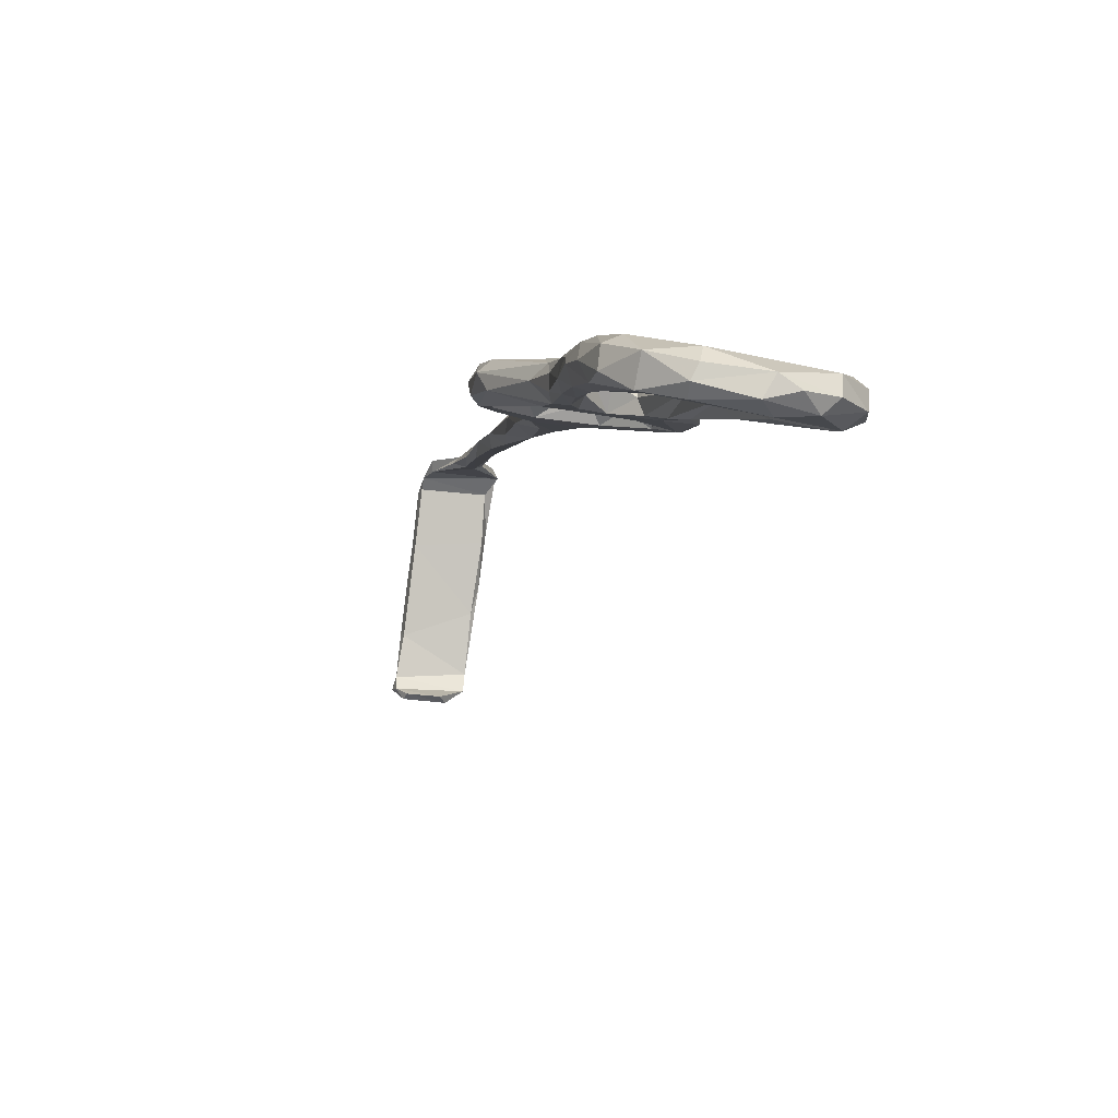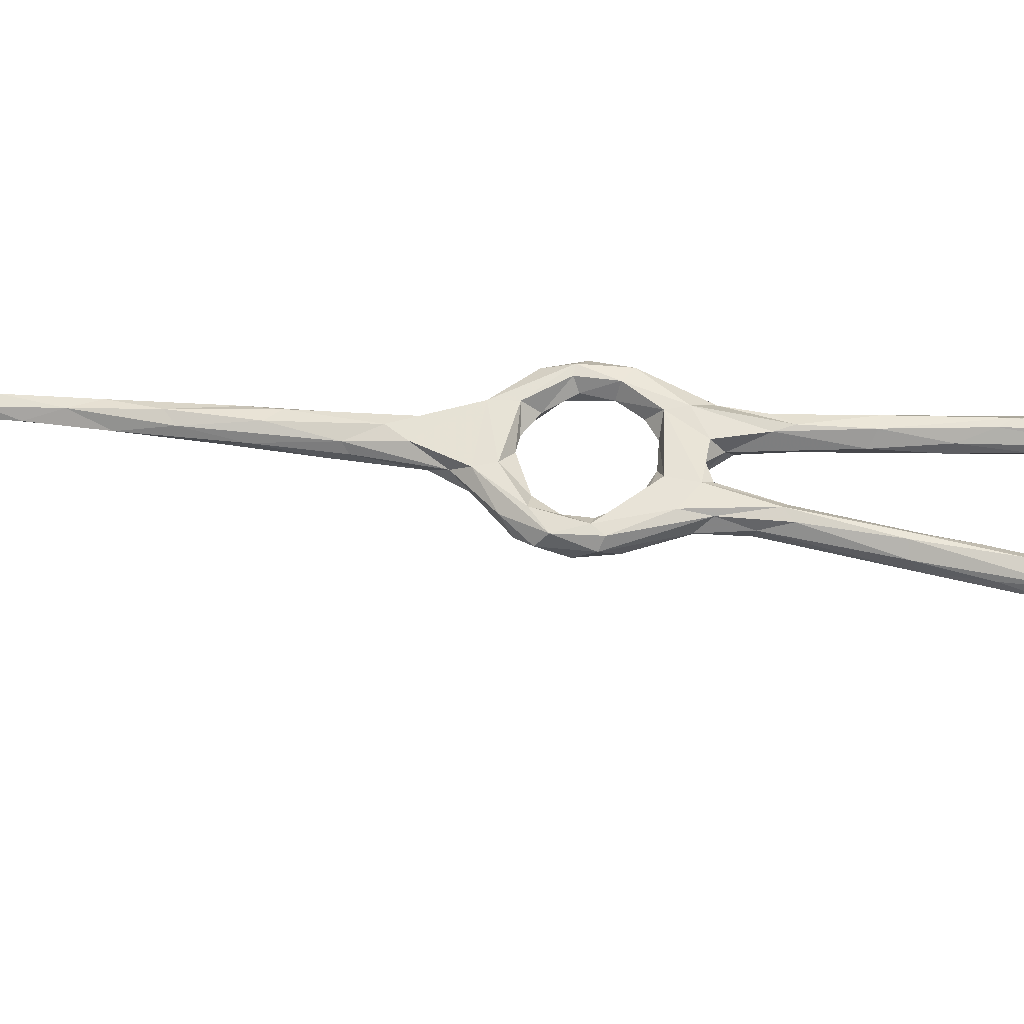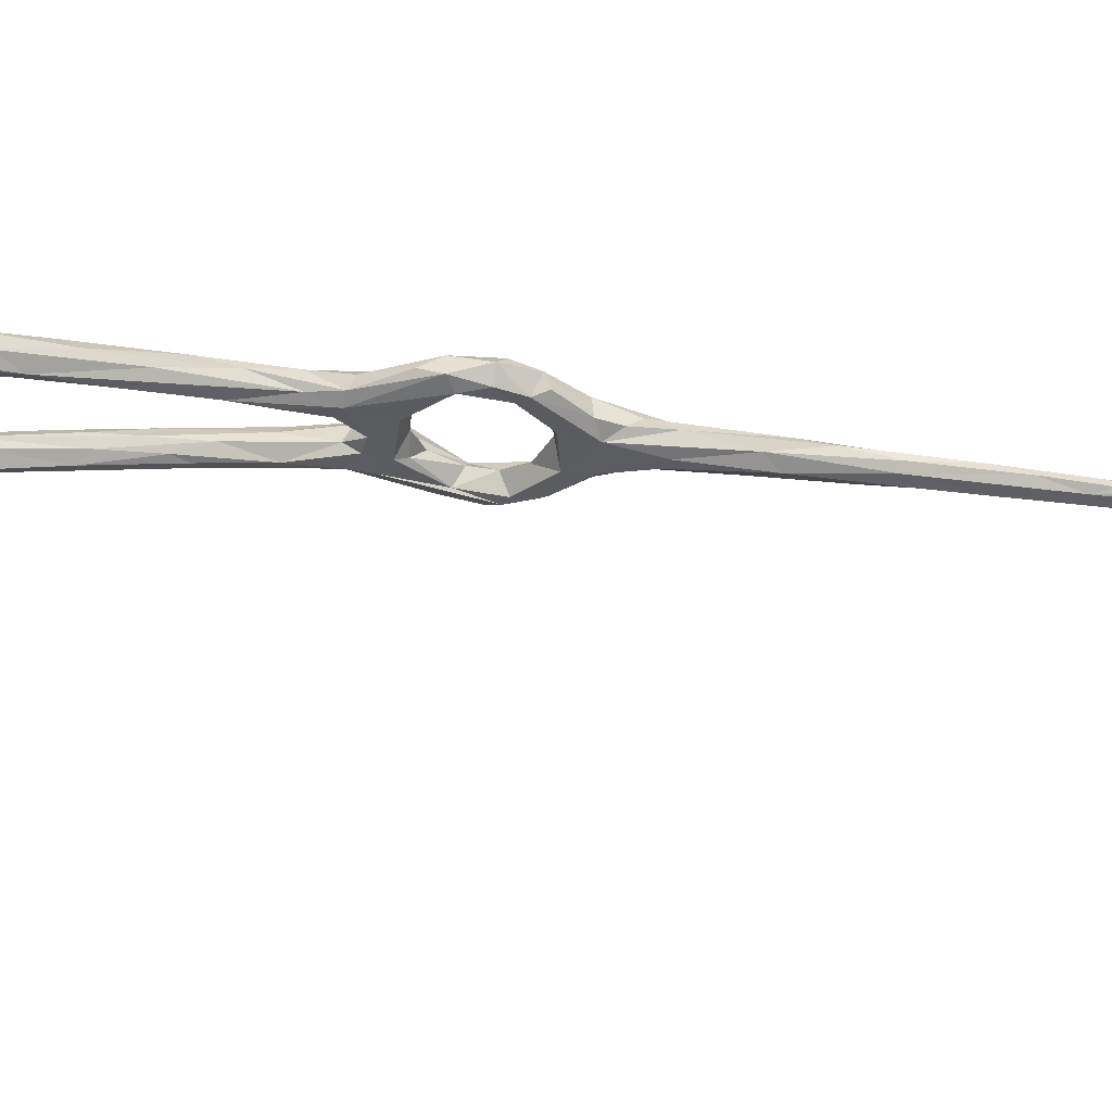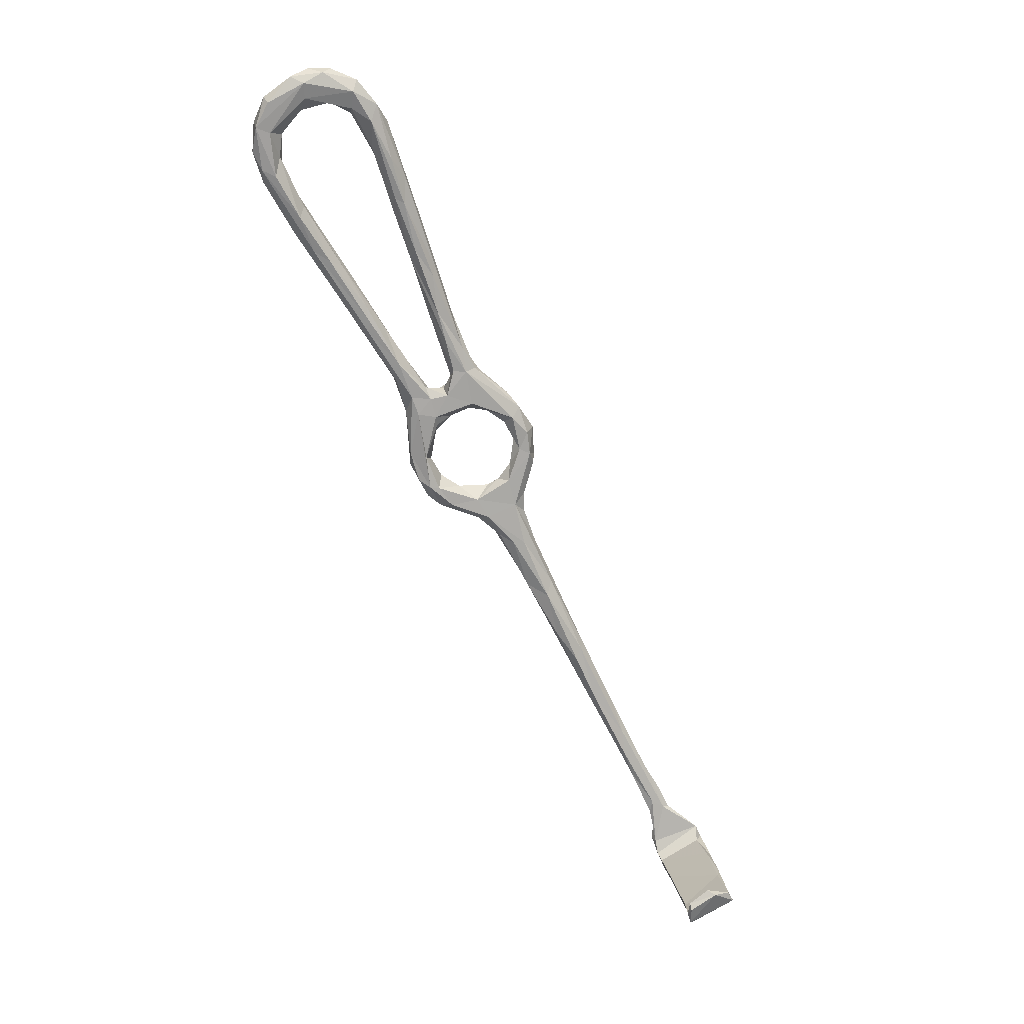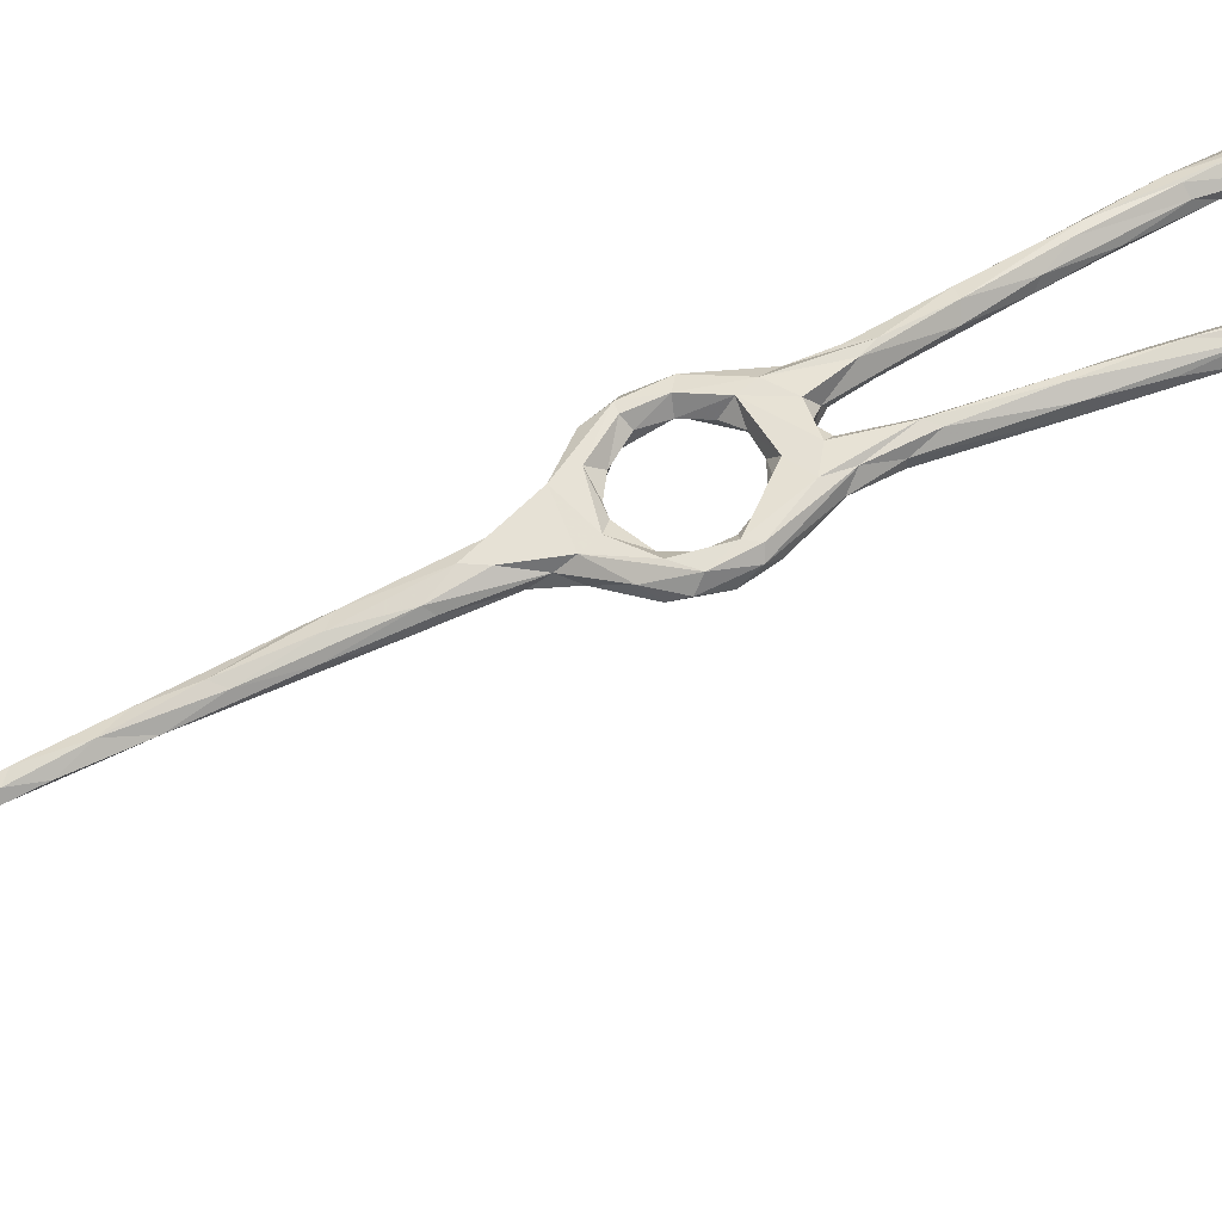
<metadata>
{"format":"obj","ext":"obj","renderer":"f3d","projection":"perspective","resolution":1024,"background":"white","views":[{"elev":4.0,"azim":144.9,"up":"+Z"},{"elev":70.3,"azim":72.4,"up":"+Z"},{"elev":-42.8,"azim":-116.9,"up":"+Z"},{"elev":16.8,"azim":161.7,"up":"+Y"},{"elev":63.4,"azim":41.2,"up":"+Z"}]}
</metadata>
<code>
v 120.6 28.84 -328.9
v 120.9 29.07 -326.9
v 120.1 36.51 -326.1
v 110.5 32.45 -328.5
v 118.2 38.43 -328
v 120.4 25.61 -330.1
v 118.2 24.4 -329.2
v 117.1 37.85 -326.4
v 121.7 37.07 -327.1
v 121.3 40.31 -327.6
v 109.3 32.24 -330.3
v 110.2 29.48 -333.2
v 120 24.36 -332.1
v 111 29.66 -341.5
v 108.1 29.46 -330.9
v 109.1 28.22 -340.1
v 108.5 27.8 -334.1
v 156.4 152 -313.2
v 166 161.7 -312.9
v 165.5 157.4 -310.7
v 159.1 155.5 -315.1
v 156.5 151.9 -317
v 167.7 162.4 -315
v 164.9 153.5 -310.9
v 158.1 149.1 -312.3
v 159.9 147.7 -315.1
v 153.2 143.6 -313
v 152.3 145.9 -315.6
v 178.5 186.8 -314.9
v 170.8 167.7 -314.9
v 177.4 188.7 -313.6
v 177.3 177.3 -315.2
v 175.3 169.5 -315.4
v 179.9 180.3 -311.2
v 173.4 161.9 -315.3
v 173.5 160.4 -312.8
v 173.5 167.6 -309.8
v 173.6 171.2 -309.5
v 170.4 168.4 -311
v 178 182.5 -309.2
v 183.5 191 -312.5
v 126.4 24.54 -366.9
v 126 25.25 -364.7
v 124.3 23.04 -364.2
v 127.1 26.93 -366.5
v 114.7 28.94 -367
v 120.5 32.43 -368.9
v 116.2 31.56 -367.3
v 122.2 33.39 -367.6
v 114.8 30.01 -364.5
v 217.3 231.3 -307
v 215.5 229.5 -305.3
v 220.5 224.9 -305.8
v 210.3 236.1 -308.2
v 218.5 231 -309.1
v 113.2 29.49 -353.9
v 111.1 28.89 -349.4
v 112.6 27.57 -357.2
v 123.9 24.5 -357.6
v 121.4 24.35 -341.8
v 121.6 22.15 -348
v 120.6 22.31 -341.9
v 119.5 22.42 -332.8
v 185.9 164.5 -307.2
v 178.4 154.8 -308.4
v 188.7 165.5 -307.2
v 178.4 156.7 -309.8
v 181.4 149.9 -307.7
v 174.8 156.7 -310.8
v 180.1 157.7 -312.5
v 175.1 155.7 -315.1
v 185.2 166 -309.6
v 179.2 154.9 -314.4
v 184 155.5 -313.7
v 187.2 164.4 -313.5
v 190.1 173.6 -310.6
v 194.5 175.8 -312.3
v 194.9 179.3 -311.6
v 196.5 179.9 -305.8
v 195.5 180.7 -306.2
v 195.7 183.3 -308.9
v 187.6 160.1 -309.4
v 199.3 179.4 -307.2
v 123.1 22.42 -356.8
v 200.1 190.1 -307.2
v 204.4 194.7 -305
v 200.6 180.4 -309.8
v 190.7 214.7 -310.7
v 187.9 203.8 -311.8
v 188.6 215.2 -309.2
v 183.2 199.3 -309.1
v 187.7 206.2 -314.4
v 185.6 204.9 -315.1
v 188.6 215.9 -315.1
v 184.7 211.1 -313.5
v 182.5 202.3 -309.3
v 185.8 214.5 -310
v 188.7 224.7 -312.3
v 180 198.9 -311.9
v 209.9 206.5 -306.9
v 211.1 205.5 -304.6
v 214.1 207.7 -304.3
v 211.3 200.5 -305.1
v 211.5 197.5 -307.7
v 218.8 210.4 -307.1
v 219.6 213.7 -309.6
v 209.4 204.5 -309
v 213.9 214.7 -306.4
v 215.6 216.6 -304.6
v 214.9 216.6 -308.5
v 210.8 202 -310.9
v 216.4 212.1 -310.6
v 214.1 222.1 -308.1
v 218.2 218.4 -304.1
v 220.4 217.1 -305.1
v 164.3 150.9 -314.4
v 158.5 149.2 -318
v 171.9 158.4 -309.7
v 170.3 161.8 -316
v 168.8 153.4 -316.1
v 200.5 189.6 -310.2
v 193.5 225 -315.2
v 191.8 229.1 -314.1
v 192.8 218.5 -312.8
v 198 228.1 -313.7
v 197.8 232.2 -315
v 192.1 225.1 -309
v 194.4 229.9 -309
v 193.1 231 -310.3
v 196.3 234.9 -312.8
v 197.6 226.9 -311.1
v 201.2 231.1 -308.7
v 182.8 193.1 -314.8
v 183.3 192.8 -310.3
v 184 154.8 -308.2
v 175.6 149.8 -309
v 168.7 151.6 -312.9
v 173.4 149.7 -312.3
v 177 146.8 -309.5
v 172.8 176.6 -312.3
v 187.6 160 -311.9
v 184.8 151.3 -310.6
v 112 26.19 -340.7
v 182.5 151 -314
v 178 150.2 -314.6
v 194.6 172.9 -311.9
v 175.8 183.7 -310.1
v 209.5 234.4 -313.2
v 204.7 236.8 -313
v 209.1 230.7 -312.4
v 212.3 235.8 -311.1
v 202.3 237.5 -311
v 207.8 237.6 -310.2
v 200.3 235.1 -308.4
v 206.3 190.1 -306.9
v 217.9 229.8 -311.2
v 126.8 28.73 -368.2
v 126.8 30.1 -367.1
v 116.6 38.29 -327.7
v 119.3 44.04 -326.5
v 123.4 43.64 -324.8
v 126.7 48.54 -325.5
v 221.5 218 -308.2
v 220.9 224 -310.3
v 217.6 222.5 -310.7
v 207.5 193.5 -310.5
v 203.8 191 -311.5
v 209.6 227.8 -310.1
v 212.8 225.4 -306.6
v 205.4 230.3 -308.6
v 202.8 229.5 -311.6
v 212.8 227.9 -305.9
v 167.5 127.7 -316.3
v 164.9 123 -317.1
v 174 126.6 -315.3
v 159.5 132.4 -317.5
v 157.8 125.9 -318
v 163.9 130.7 -313.4
v 167 122.6 -315.5
v 176.6 126.4 -313.3
v 171.4 130.8 -312.6
v 177.4 131.2 -314.7
v 173.1 125.2 -311.3
v 163.4 120.5 -313.6
v 164.8 123.6 -311.3
v 173.9 129.4 -309.4
v 165.3 127.6 -311.1
v 153.9 139.5 -318.4
v 161.5 117.6 -316.4
v 158.4 115.8 -318.4
v 129 56.69 -322.3
v 133 61.65 -322.4
v 127.6 59.52 -322.4
v 134.3 74.54 -320.1
v 131.2 68.32 -322.4
v 128.8 54.49 -325.5
v 129.4 61.02 -324.6
v 126.3 57.45 -324.3
v 134 68.59 -320
v 136.8 71.19 -323.2
v 123.3 48.96 -324.1
v 177.5 147.8 -313.6
v 177.4 145.1 -310.9
v 178.2 138.3 -310.4
v 179.6 137.2 -308.2
v 180.4 139.5 -313.7
v 182.2 138.7 -307.9
v 175.8 133.9 -311.5
v 179.1 131 -308.6
v 154.6 145.1 -318.3
v 146.8 96.38 -315.4
v 145.6 99.78 -316.3
v 142.7 94.54 -318
v 154 106.6 -314.2
v 148.8 93.3 -317.5
v 139.6 82.71 -317.7
v 148.1 104.4 -318.9
v 139.1 85.69 -320.3
v 140.6 85.56 -321.6
v 149.5 100.8 -320.4
v 146.7 89.58 -320.2
v 151.9 115.7 -316.1
v 154.3 103.6 -318
v 155.6 115.7 -318.9
v 142.7 83.71 -317.8
v 141.8 82.38 -322.1
v 139.5 74.54 -320.6
v 161.2 132.3 -314.3
v 156.5 140.7 -317.8
v 154.9 128.7 -316.8
v 152.5 136.9 -316.9
v 151.6 138.5 -314.8
v 158.3 136.6 -315.3
v 184.2 140.4 -312.1
v 183.6 137 -309.7
v 156.5 133.9 -312.6
v 154.8 129.1 -312.8
v 157.2 142.9 -314.7
v 179.6 131.5 -314.4
v 179.5 128.6 -311.3
v 182.3 133.5 -313
v 153.7 113.4 -313.1
v 157.6 116 -312.5
v 154.5 120.6 -313.6
v 154.7 123.6 -316.3
v 155.9 107.2 -315.6
v 122.5 49.46 -325.8
v 155 142.6 -312.8
f 2 3 4
f 1 3 2
f 2 6 1
f 7 6 2
f 4 3 8
f 3 1 9
f 10 1 5
f 1 6 11
f 6 12 11
f 6 13 12
f 12 14 16
f 15 12 16
f 22 21 23
f 19 21 18
f 20 19 18
f 20 25 24
f 22 18 21
f 29 30 31
f 30 29 32
f 33 34 35
f 36 35 34
f 36 34 37
f 37 40 38
f 34 33 41
f 43 42 45
f 44 46 42
f 42 46 47
f 48 47 46
f 49 47 48
f 48 45 49
f 43 45 48
f 50 43 48
f 52 53 51
f 51 54 52
f 56 60 59
f 13 60 14
f 63 62 60
f 14 60 56
f 67 69 65
f 67 70 71
f 65 64 72
f 67 72 70
f 73 71 70
f 65 72 67
f 72 76 70
f 76 75 70
f 76 78 75
f 66 79 64
f 72 64 80
f 80 64 79
f 72 81 76
f 80 81 72
f 83 66 82
f 66 83 79
f 59 43 50
f 48 46 50
f 61 84 59
f 43 59 84
f 61 59 60
f 50 57 56
f 86 80 79
f 85 80 86
f 91 88 90
f 95 94 93
f 95 99 98
f 97 98 99
f 96 91 90
f 105 103 104
f 105 104 106
f 86 101 100
f 110 107 108
f 107 100 108
f 110 111 107
f 111 110 112
f 109 113 108
f 52 109 114
f 116 26 117
f 19 38 39
f 19 20 38
f 38 20 37
f 118 37 20
f 30 119 23
f 35 71 119
f 117 120 116
f 22 23 119
f 81 121 76
f 127 128 97
f 97 96 127
f 127 96 90
f 97 129 98
f 128 129 97
f 129 123 98
f 123 129 130
f 127 131 132
f 132 128 127
f 99 95 31
f 95 93 31
f 133 93 92
f 41 92 89
f 66 64 135
f 118 65 69
f 118 24 65
f 24 136 65
f 71 69 67
f 69 71 36
f 137 136 24
f 136 138 139
f 136 137 138
f 140 31 30
f 142 82 135
f 61 60 62
f 63 143 62
f 133 29 93
f 29 31 93
f 61 58 84
f 142 74 141
f 73 74 144
f 75 74 73
f 73 70 75
f 4 7 2
f 4 15 7
f 39 38 147
f 147 38 40
f 33 32 41
f 84 44 43
f 44 84 58
f 149 148 126
f 126 150 125
f 126 148 150
f 149 130 152
f 152 153 149
f 52 54 154
f 54 153 152
f 54 152 154
f 151 148 149
f 153 151 149
f 55 151 54
f 51 55 54
f 55 156 151
f 155 83 87
f 43 44 42
f 42 157 45
f 45 157 158
f 8 160 159
f 160 5 159
f 161 3 9
f 161 8 3
f 162 161 9
f 164 106 112
f 112 165 164
f 165 112 110
f 113 165 110
f 115 163 53
f 106 164 163
f 110 108 113
f 56 59 50
f 8 159 11
f 11 159 5
f 5 1 11
f 11 12 15
f 15 16 17
f 7 17 63
f 7 63 6
f 6 63 13
f 16 14 57
f 14 12 13
f 23 19 39
f 33 35 119
f 35 36 71
f 49 45 158
f 109 100 101
f 109 101 102
f 103 115 102
f 103 105 115
f 109 102 114
f 102 115 114
f 106 111 112
f 158 157 47
f 158 47 49
f 42 47 157
f 122 93 94
f 122 92 93
f 95 123 94
f 98 123 95
f 24 26 116
f 24 116 137
f 119 71 120
f 140 30 23
f 147 140 39
f 92 41 133
f 57 50 58
f 58 50 46
f 58 46 44
f 83 155 103
f 86 79 103
f 83 103 79
f 87 104 155
f 104 87 166
f 164 53 163
f 114 115 53
f 156 55 164
f 168 150 165
f 113 168 165
f 168 170 171
f 169 170 168
f 8 11 4
f 15 17 7
f 147 99 140
f 96 147 40
f 31 140 99
f 96 99 147
f 96 97 99
f 96 40 91
f 37 34 40
f 176 173 177
f 173 175 174
f 174 175 179
f 173 182 175
f 179 180 183
f 183 185 184
f 184 179 183
f 190 174 189
f 179 184 189
f 189 174 179
f 122 124 92
f 162 196 192
f 193 191 199
f 193 199 194
f 192 199 191
f 198 195 197
f 192 191 162
f 196 10 5
f 196 5 197
f 24 118 20
f 69 36 118
f 118 36 37
f 4 11 15
f 89 124 88
f 85 100 81
f 102 86 103
f 86 102 101
f 155 104 103
f 120 137 116
f 137 120 138
f 71 145 120
f 138 120 145
f 73 145 71
f 73 144 145
f 202 204 203
f 139 203 205
f 205 203 204
f 139 205 136
f 136 205 68
f 204 208 205
f 186 205 208
f 204 206 208
f 117 210 22
f 22 119 117
f 164 55 53
f 53 55 51
f 212 216 211
f 213 217 218
f 217 219 218
f 220 219 217
f 217 224 220
f 202 138 145
f 139 138 203
f 94 123 122
f 154 132 52
f 214 211 225
f 212 213 216
f 226 220 221
f 219 220 226
f 227 221 215
f 173 178 181
f 181 182 173
f 181 178 187
f 178 173 228
f 176 177 188
f 188 229 176
f 230 188 177
f 231 188 230
f 232 231 230
f 210 229 188
f 228 176 233
f 173 176 228
f 134 34 41
f 40 34 134
f 29 133 32
f 89 92 124
f 199 225 216
f 199 227 225
f 219 195 218
f 194 213 218
f 215 225 227
f 28 22 210
f 22 28 18
f 123 126 122
f 130 126 123
f 221 227 226
f 226 227 200
f 204 202 206
f 202 145 206
f 234 74 142
f 235 142 135
f 144 74 234
f 235 234 142
f 207 235 135
f 68 64 65
f 64 68 135
f 136 68 65
f 135 68 207
f 131 90 88
f 131 127 90
f 88 124 131
f 125 124 122
f 124 125 131
f 125 122 126
f 171 125 150
f 131 125 171
f 169 172 170
f 169 168 113
f 119 120 117
f 192 227 199
f 194 199 216
f 194 218 195
f 40 134 91
f 82 142 141
f 74 75 146
f 77 146 75
f 146 141 74
f 82 141 87
f 77 75 78
f 81 100 121
f 195 219 197
f 219 226 200
f 200 197 219
f 143 17 16
f 57 14 56
f 16 58 143
f 143 58 61
f 16 57 58
f 111 166 167
f 85 86 100
f 167 121 107
f 186 181 187
f 185 186 187
f 236 178 228
f 187 178 236
f 236 228 233
f 233 176 229
f 214 225 215
f 80 85 81
f 78 121 167
f 82 87 83
f 239 180 175
f 180 239 241
f 208 182 181
f 186 208 181
f 111 167 107
f 216 225 211
f 106 166 111
f 104 166 106
f 244 245 222
f 222 245 177
f 184 214 246
f 189 184 246
f 242 212 211
f 215 223 246
f 214 215 246
f 215 221 223
f 240 180 241
f 239 175 182
f 154 128 132
f 131 171 132
f 194 216 213
f 148 151 156
f 156 164 148
f 182 208 206
f 239 182 206
f 239 234 241
f 240 241 235
f 209 235 207
f 235 241 234
f 206 144 239
f 234 239 144
f 209 240 235
f 205 186 209
f 185 183 209
f 186 185 209
f 240 183 180
f 100 107 121
f 132 171 170
f 171 150 168
f 134 41 89
f 88 134 89
f 134 88 91
f 32 119 30
f 32 33 119
f 149 126 130
f 193 198 247
f 196 162 10
f 161 162 191
f 166 146 77
f 78 167 77
f 77 167 166
f 76 121 78
f 161 201 8
f 201 247 160
f 5 160 247
f 201 193 247
f 247 198 197
f 146 166 87
f 128 154 129
f 154 130 129
f 130 154 152
f 82 66 135
f 185 243 184
f 214 184 243
f 109 108 100
f 232 28 188
f 188 231 232
f 232 230 237
f 244 237 245
f 237 230 245
f 245 230 177
f 173 174 177
f 174 190 224
f 224 217 177
f 189 223 190
f 246 223 189
f 24 25 26
f 10 9 1
f 243 185 237
f 187 237 185
f 236 237 187
f 237 242 243
f 237 236 27
f 236 248 27
f 236 233 248
f 232 237 27
f 27 28 232
f 238 233 229
f 238 248 233
f 28 210 188
f 41 32 133
f 244 222 212
f 212 242 244
f 220 224 190
f 190 223 220
f 192 196 200
f 229 26 238
f 238 26 25
f 26 229 117
f 222 177 217
f 25 20 18
f 18 27 25
f 25 248 238
f 25 27 248
f 117 229 210
f 163 105 106
f 203 138 202
f 21 19 23
f 179 175 180
f 63 60 13
f 113 109 169
f 169 109 52
f 53 52 114
f 52 172 169
f 52 132 172
f 54 151 153
f 39 140 23
f 17 143 63
f 146 87 141
f 143 61 62
f 193 194 195
f 192 200 227
f 200 196 197
f 105 163 115
f 201 161 191
f 177 174 224
f 222 217 213
f 212 222 213
f 132 170 172
f 68 205 207
f 205 209 207
f 223 221 220
f 164 165 148
f 165 150 148
f 145 144 206
f 193 201 191
f 243 242 214
f 242 211 214
f 183 240 209
f 193 195 198
f 162 9 10
f 237 244 242
f 8 201 160
f 5 247 197
f 27 18 28

</code>
